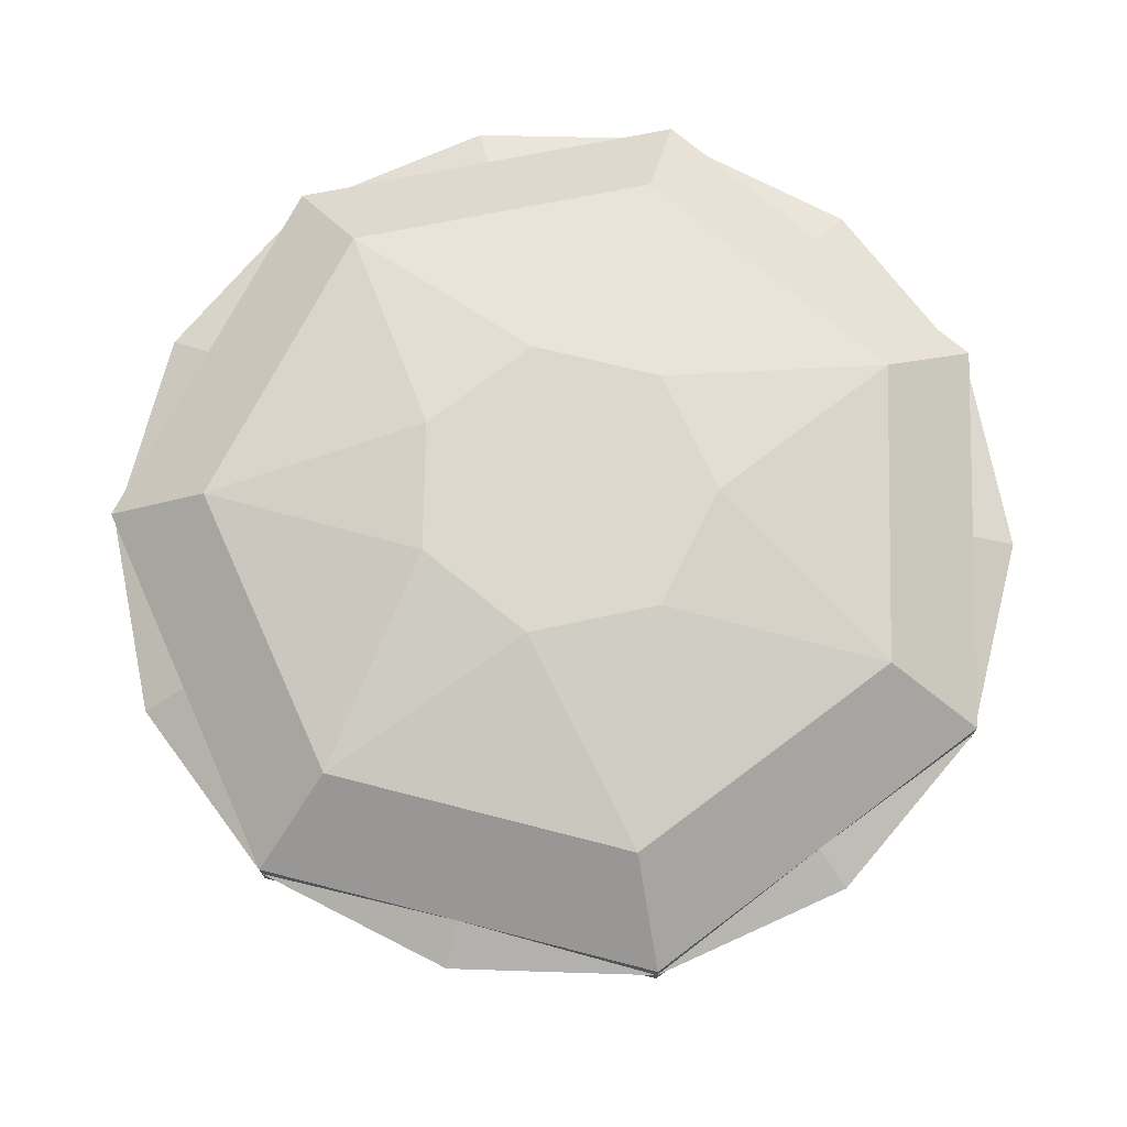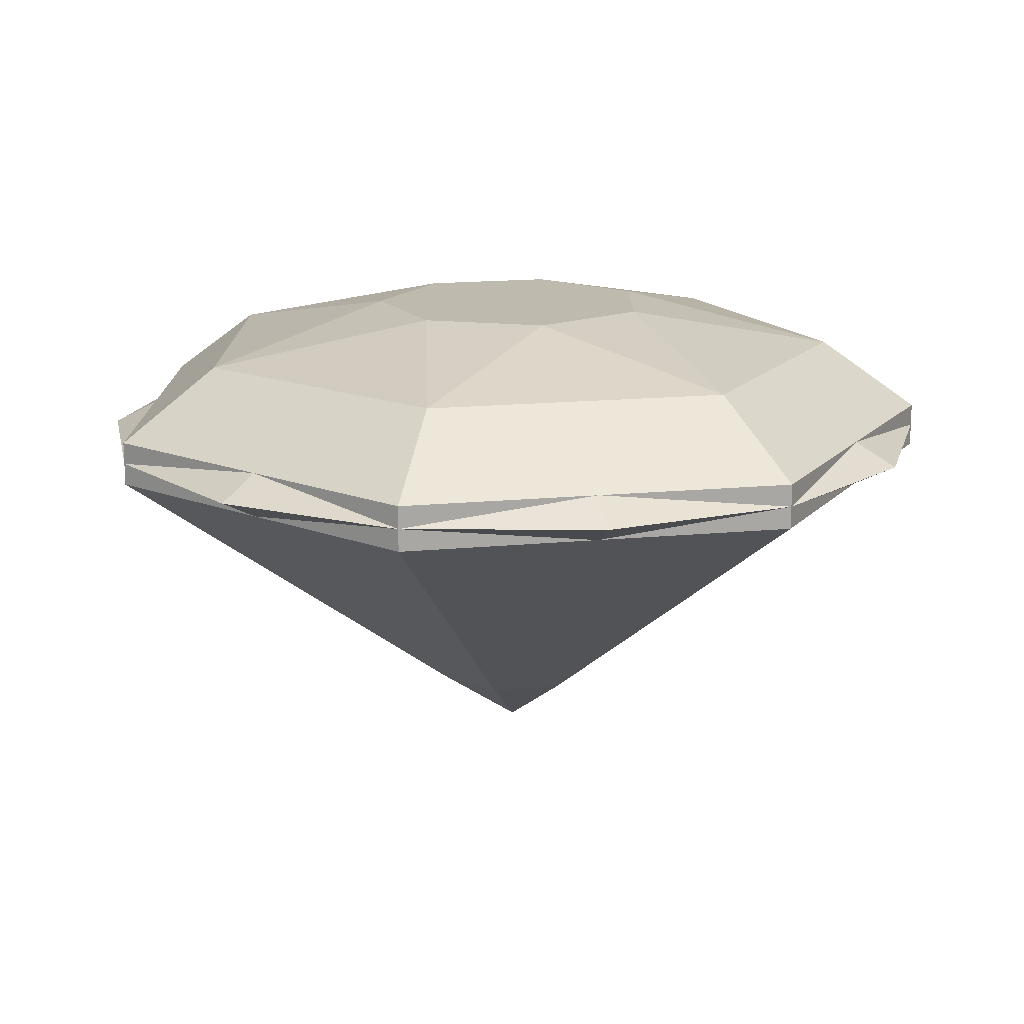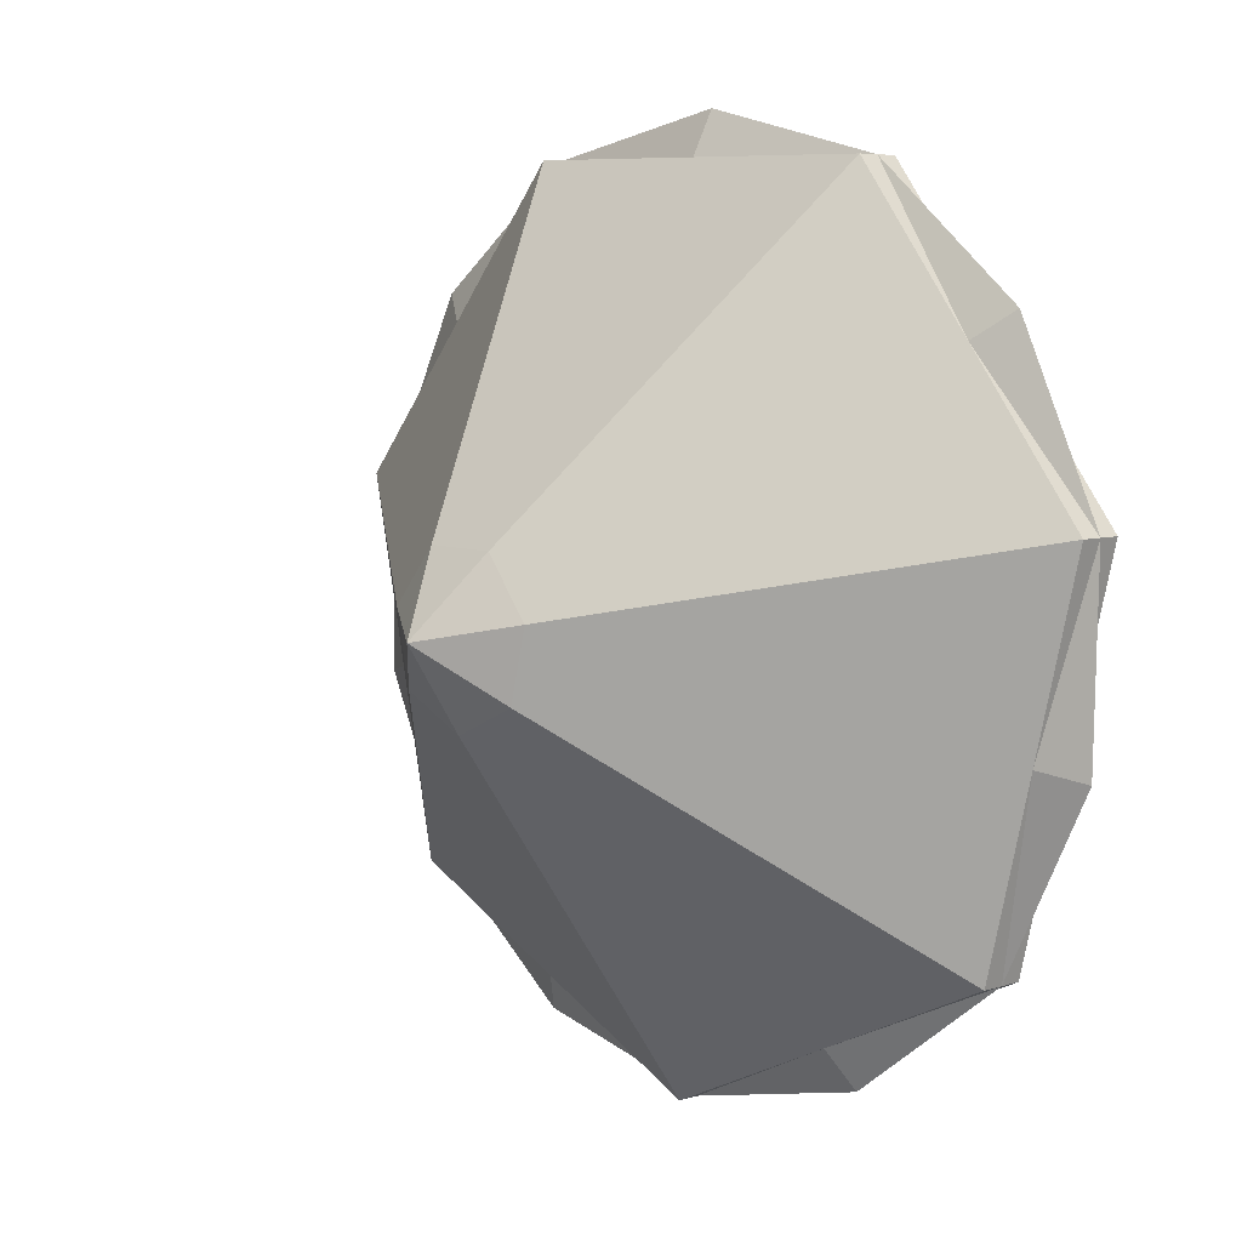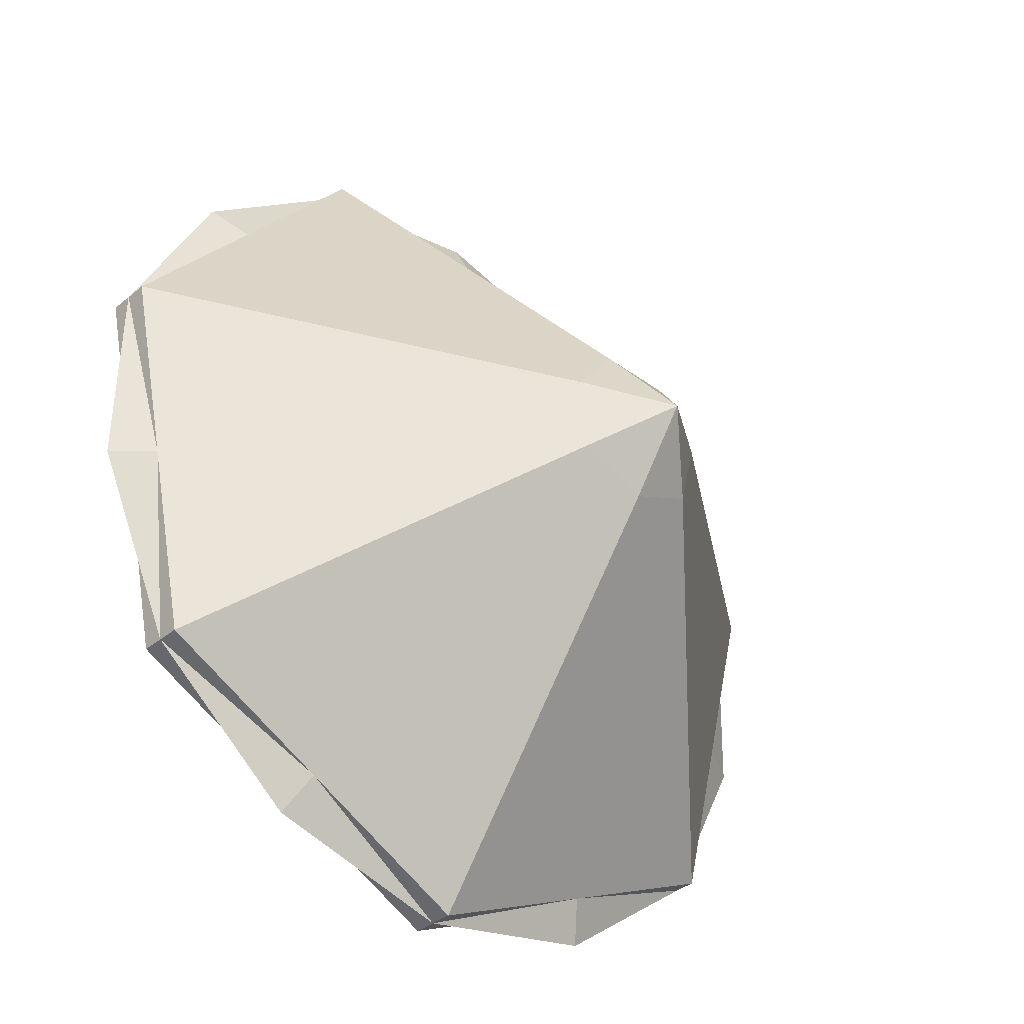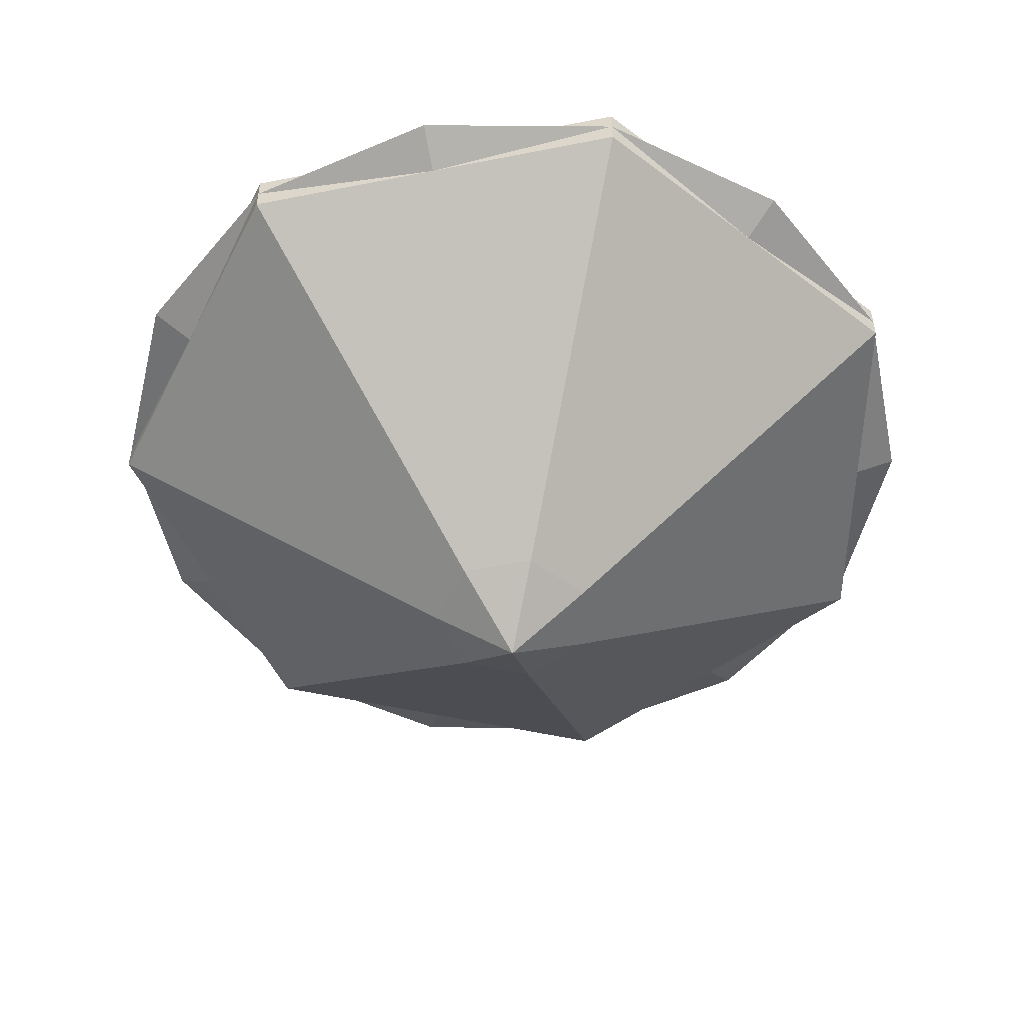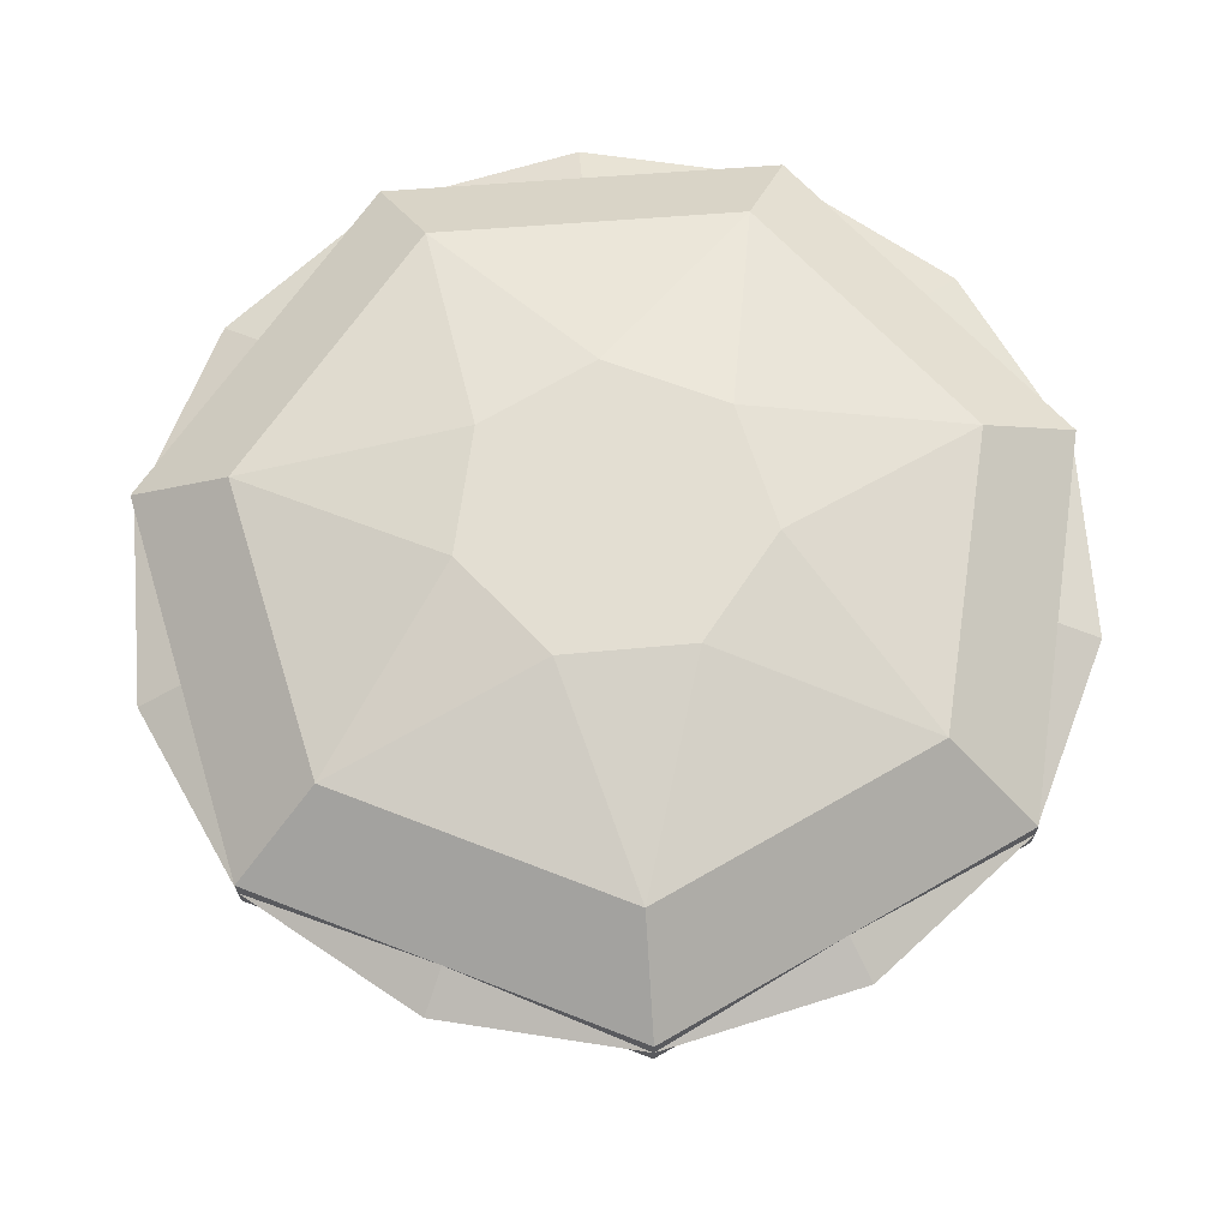
<metadata>
{"format":"obj","ext":"obj","renderer":"f3d","projection":"perspective","resolution":1024,"background":"white","views":[{"elev":72.7,"azim":-87.5,"up":"+Y"},{"elev":15.6,"azim":-165.1,"up":"+Y"},{"elev":6.3,"azim":46.0,"up":"+Z"},{"elev":-36.6,"azim":-43.1,"up":"+Z"},{"elev":-52.1,"azim":-89.8,"up":"+Y"},{"elev":67.7,"azim":22.3,"up":"+Y"}]}
</metadata>
<code>
o Diamond
v 0.1159 0.4828 -0.01969
v -0.05359 0.4828 -0.09786
v 0.09453 0.4828 0.08166
v 0.001969 0.4828 0.1282
v -0.09209 0.4828 0.08477
v -0.1168 0.4828 -0.01581
v 0.04997 0.4828 -0.09959
v 0.08535 0.4768 0.07459
v 0.08535 0.4888 0.07459
v -0.08315 0.4768 0.0774
v 0.117 0.4828 0.03348
v -0.05012 0.4828 0.1174
v 0.09225 0.4828 -0.06733
v -0.002014 0.4828 -0.1108
v -0.09478 0.4828 -0.06421
v 0.1046 0.4888 -0.01693
v 0.04512 0.4888 -0.08907
v 0.001776 0.4768 0.1166
v 0.05367 0.4828 0.1157
v -0.1055 0.4888 -0.01342
v -0.0484 0.4768 -0.08751
v 0.001776 0.4888 0.1166
v -0.0484 0.4888 -0.08751
v -0.08315 0.4888 0.0774
v -0.1162 0.4828 0.03736
v -0.1055 0.4768 -0.01342
v 0.1046 0.4768 -0.01693
v 0.04512 0.4768 -0.08907
v 0.05367 0.4768 0.1157
v 0.05367 0.4888 0.1157
v 0.04155 0.5079 0.09157
v 0.117 0.4768 0.03348
v 0.117 0.4888 0.03348
v 0.0906 0.5079 0.0279
v -0.001563 0.5079 -0.0838
v -0.002014 0.4888 -0.1108
v -0.002014 0.4768 -0.1108
v 0.09225 0.4768 -0.06733
v 0.09225 0.4888 -0.06733
v 0.07142 0.5079 -0.05014
v -0.1162 0.4768 0.03736
v -0.1162 0.4888 0.03736
v -0.08996 0.5079 0.03092
v -0.09478 0.4768 -0.06421
v -0.09478 0.4888 -0.06421
v -0.07338 0.5079 -0.04773
v -0.05012 0.4768 0.1174
v -0.01798 0.5199 -0.02587
v -0.01758 0.4051 -0.004727
v -0.03833 0.5199 0.001227
v -0.02155 0.4051 0.0141
v -0.02983 0.5199 0.03403
v -0.009304 0.4051 0.02893
v 0.001118 0.5199 0.04784
v 0.00993 0.4051 0.02861
v 0.03121 0.5199 0.03225
v 0.02167 0.4051 0.01338
v 0.03778 0.5199 -0.000991
v 0.01708 0.4051 -0.005305
v 0.01589 0.5199 -0.02686
v -0.000389 0.4051 -0.01336
v -0.05012 0.4888 0.1174
v -0.03881 0.5079 0.09291
v -2e-05 0.3899 0.008804
f 15 21 44
f 43 46 20
f 25 20 6
f 46 45 20
f 28 38 59
f 27 11 32
f 27 32 57
f 11 9 3
f 46 35 23
f 16 39 40
f 8 19 29
f 50 46 43
f 43 42 24
f 16 11 1
f 18 47 53
f 26 44 49
f 10 41 51
f 26 15 44
f 35 36 23
f 12 24 5
f 23 14 2
f 22 30 31
f 21 37 61
f 31 30 9
f 19 22 4
f 9 19 3
f 60 40 35
f 8 29 55
f 58 34 40
f 63 62 22
f 56 31 34
f 22 12 4
f 54 63 31
f 53 51 64
f 52 43 63
f 11 8 32
f 19 18 29
f 35 40 17
f 9 33 34
f 23 45 46
f 63 43 24
f 17 36 35
f 24 25 5
f 48 52 56
f 34 33 16
f 40 39 17
f 20 15 6
f 14 17 7
f 25 26 41
f 12 10 47
f 18 12 47
f 34 31 9
f 31 63 22
f 40 34 16
f 13 16 1
f 24 62 63
f 10 25 41
f 28 13 38
f 17 13 7
f 20 42 43
f 15 23 2
f 14 28 37
f 13 27 38
f 48 35 46
f 21 14 37
f 59 61 28
f 61 37 28
f 57 59 27
f 59 38 27
f 53 55 18
f 55 29 18
f 49 51 26
f 51 41 26
f 51 53 10
f 53 47 10
f 61 49 21
f 49 44 21
f 55 57 8
f 57 32 8
f 50 48 46
f 60 58 40
f 58 56 34
f 56 54 31
f 54 52 63
f 52 50 43
f 48 60 35
f 49 61 64
f 61 59 64
f 51 49 64
f 59 57 64
f 55 53 64
f 57 55 64
f 15 2 21
f 25 42 20
f 27 1 11
f 11 33 9
f 8 3 19
f 16 33 11
f 26 6 15
f 12 62 24
f 23 36 14
f 19 30 22
f 9 30 19
f 22 62 12
f 11 3 8
f 19 4 18
f 24 42 25
f 58 60 48
f 48 50 52
f 52 54 56
f 56 58 48
f 20 45 15
f 14 36 17
f 25 6 26
f 12 5 10
f 18 4 12
f 13 39 16
f 10 5 25
f 28 7 13
f 17 39 13
f 15 45 23
f 14 7 28
f 13 1 27
f 21 2 14

</code>
